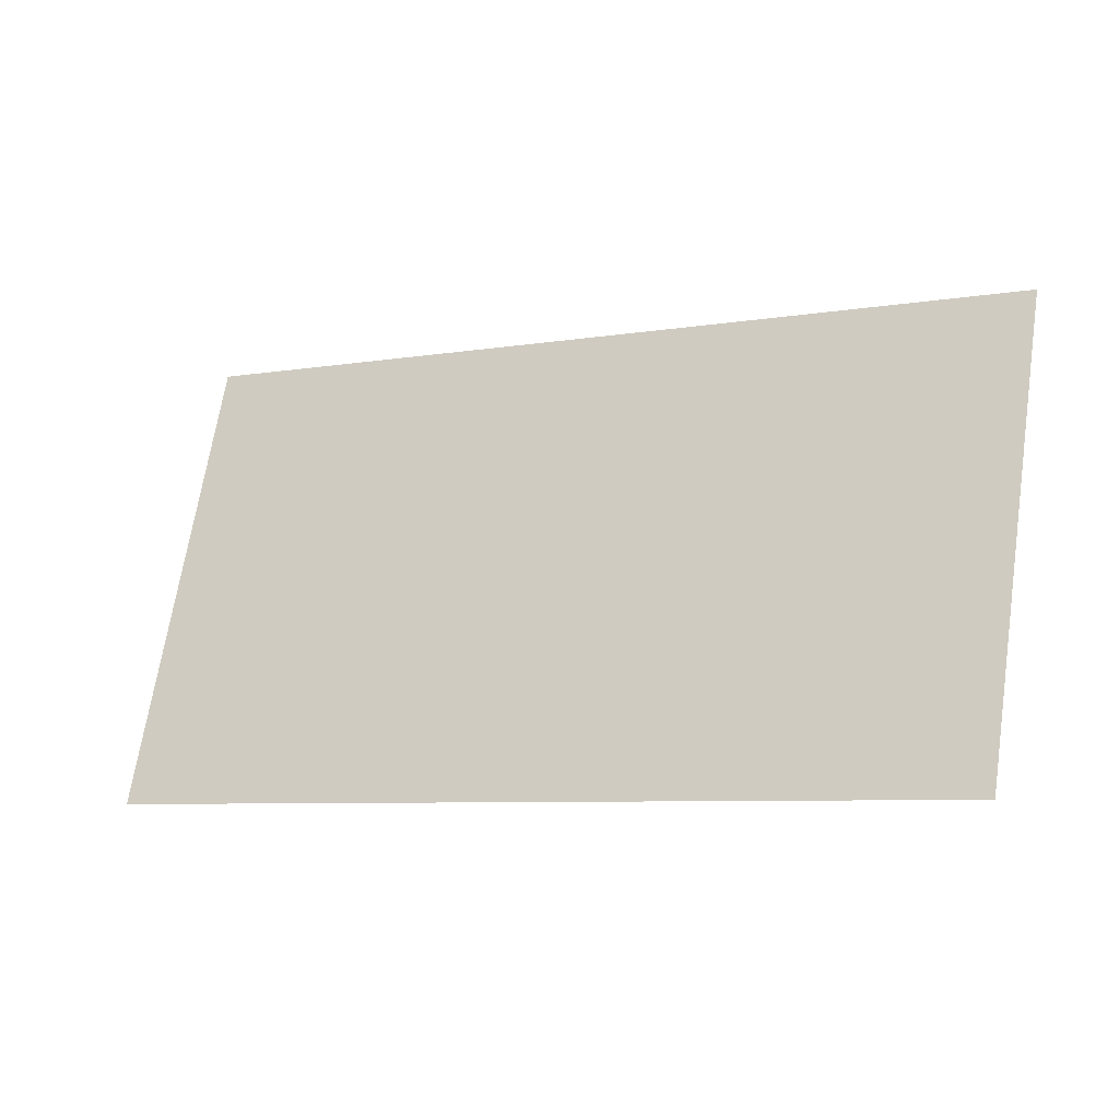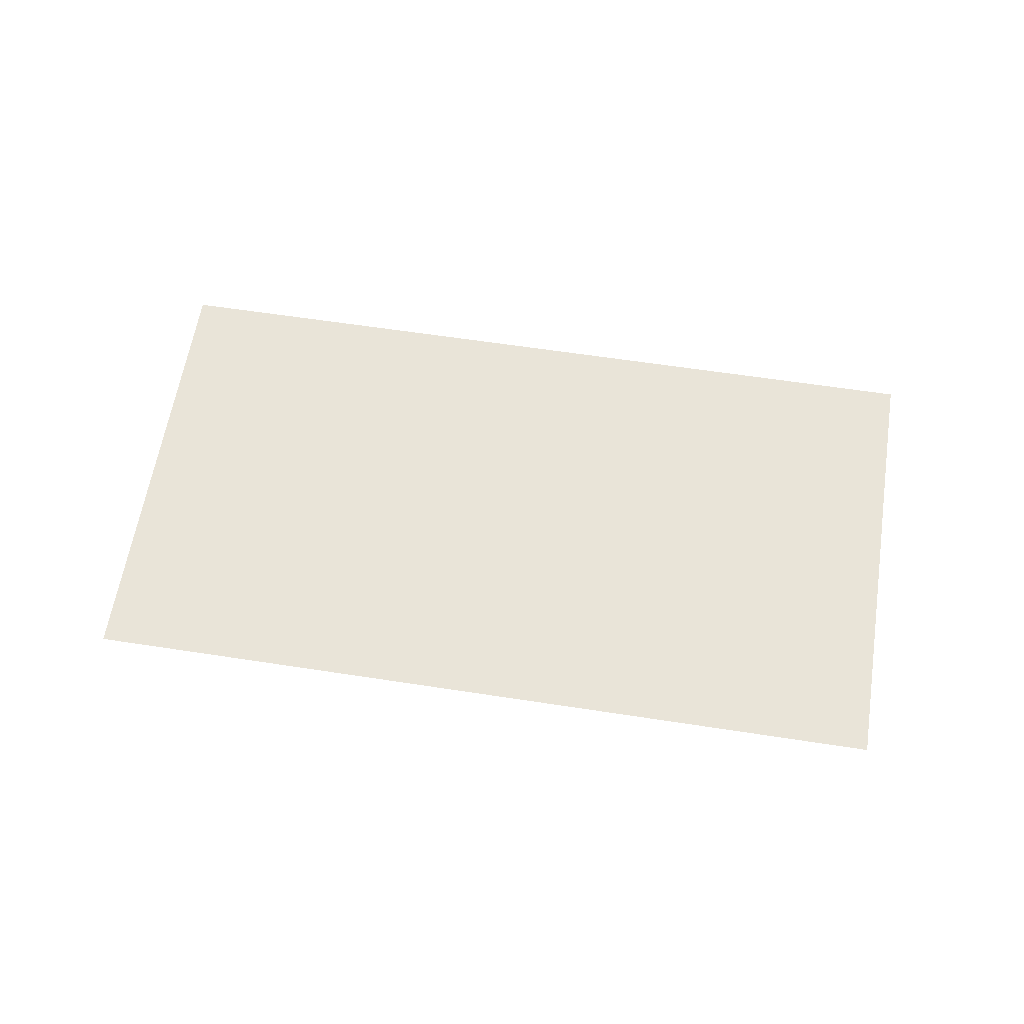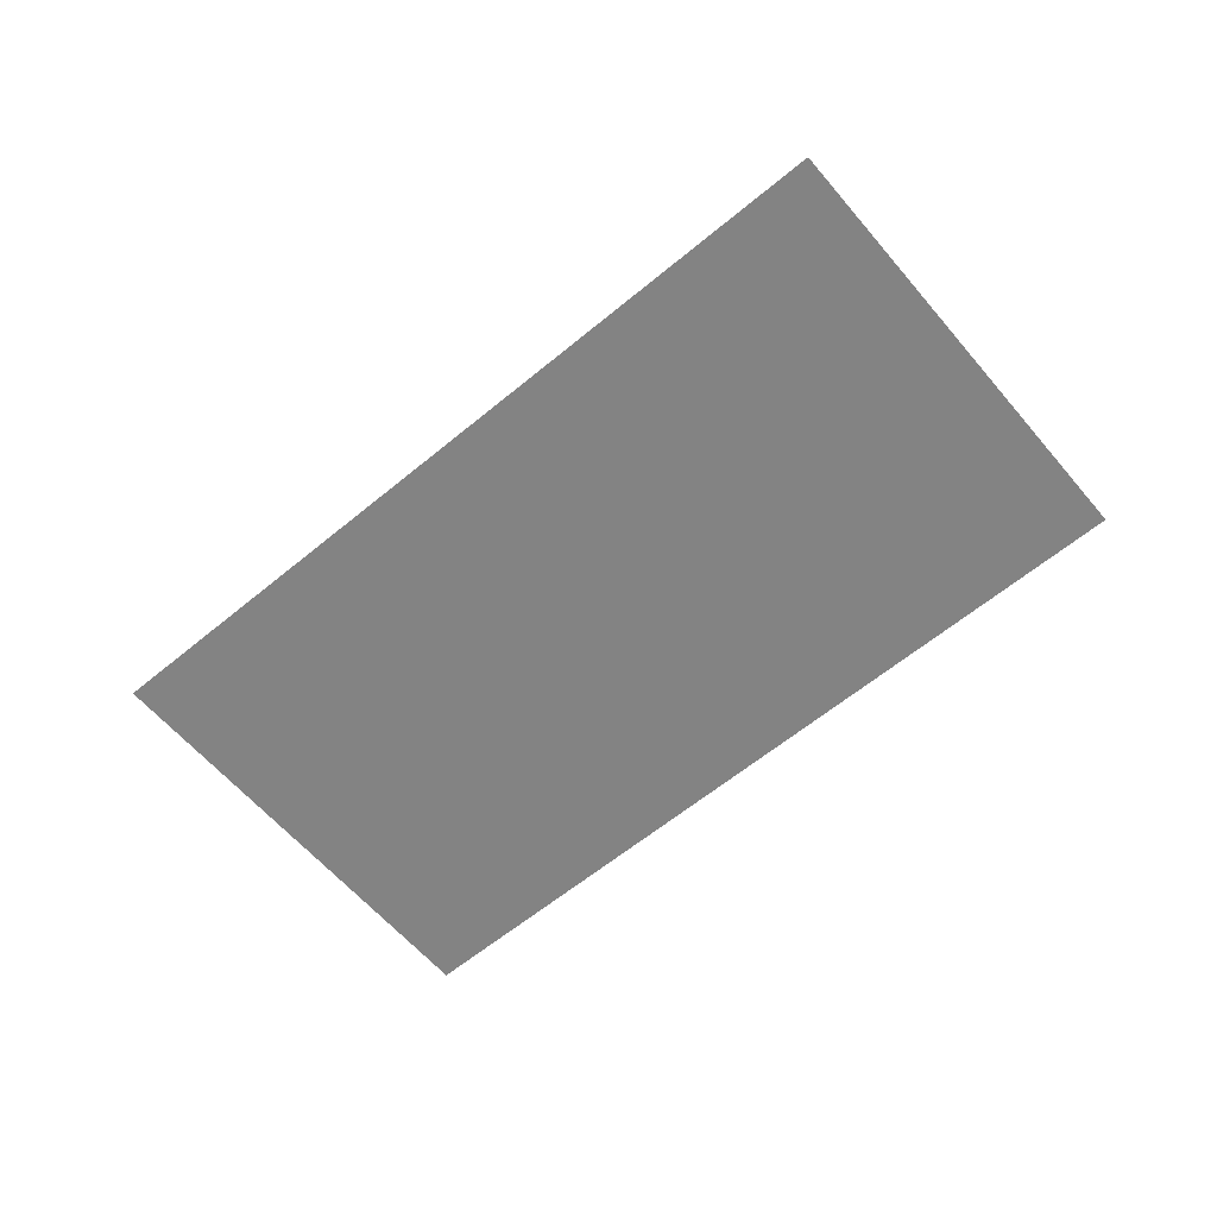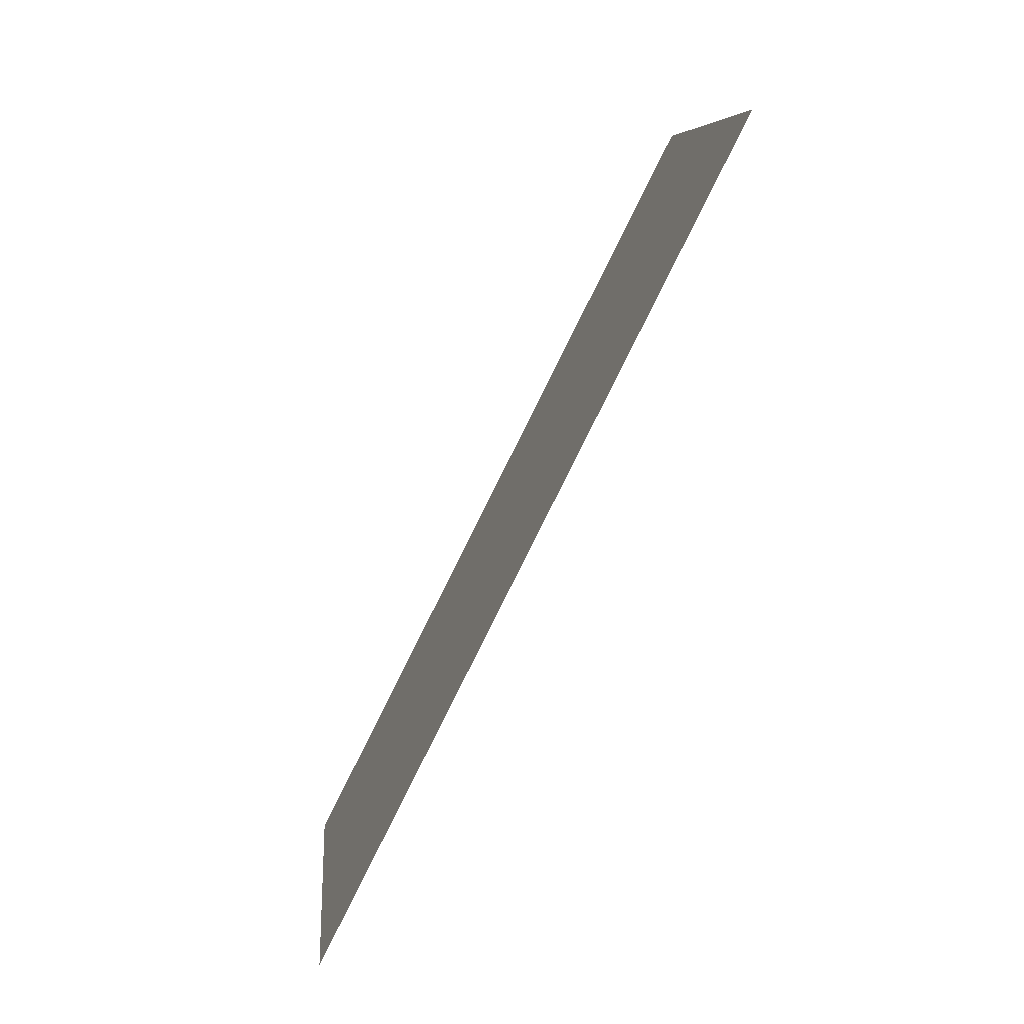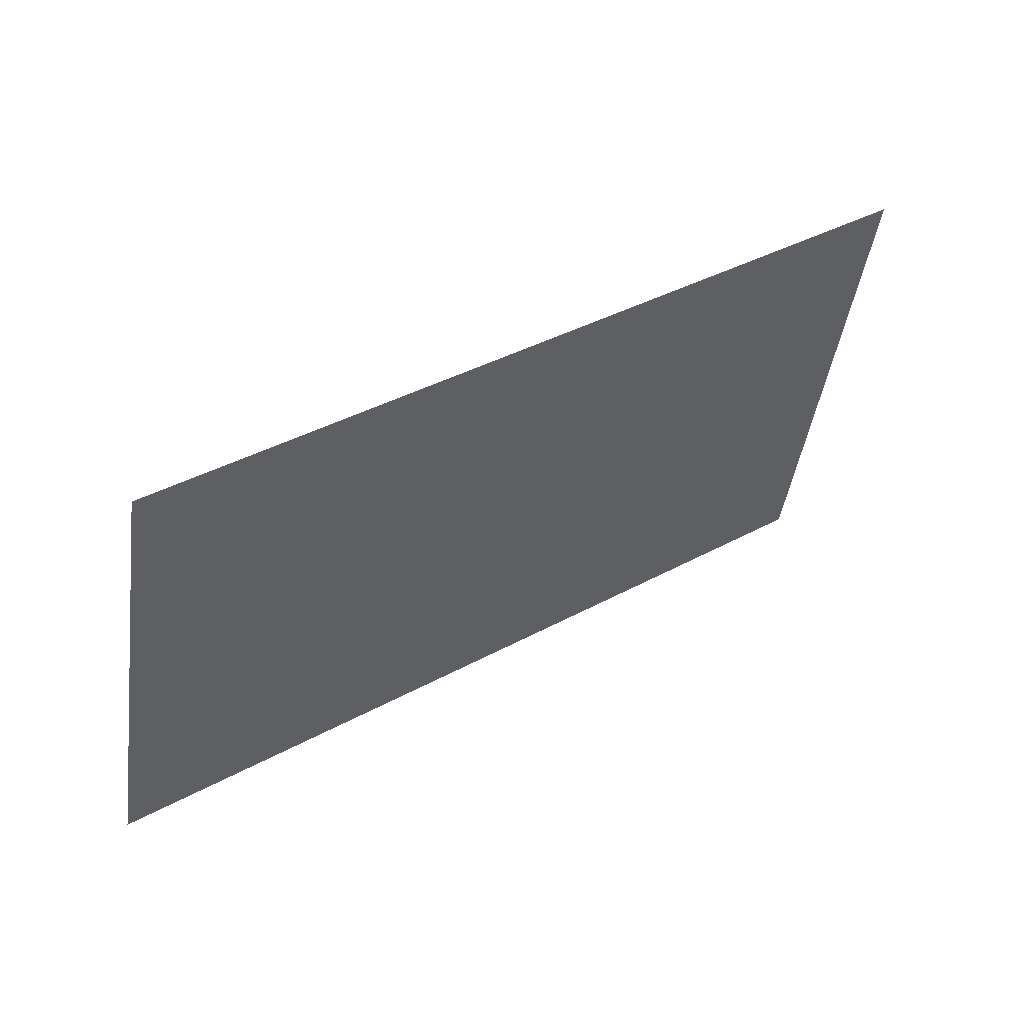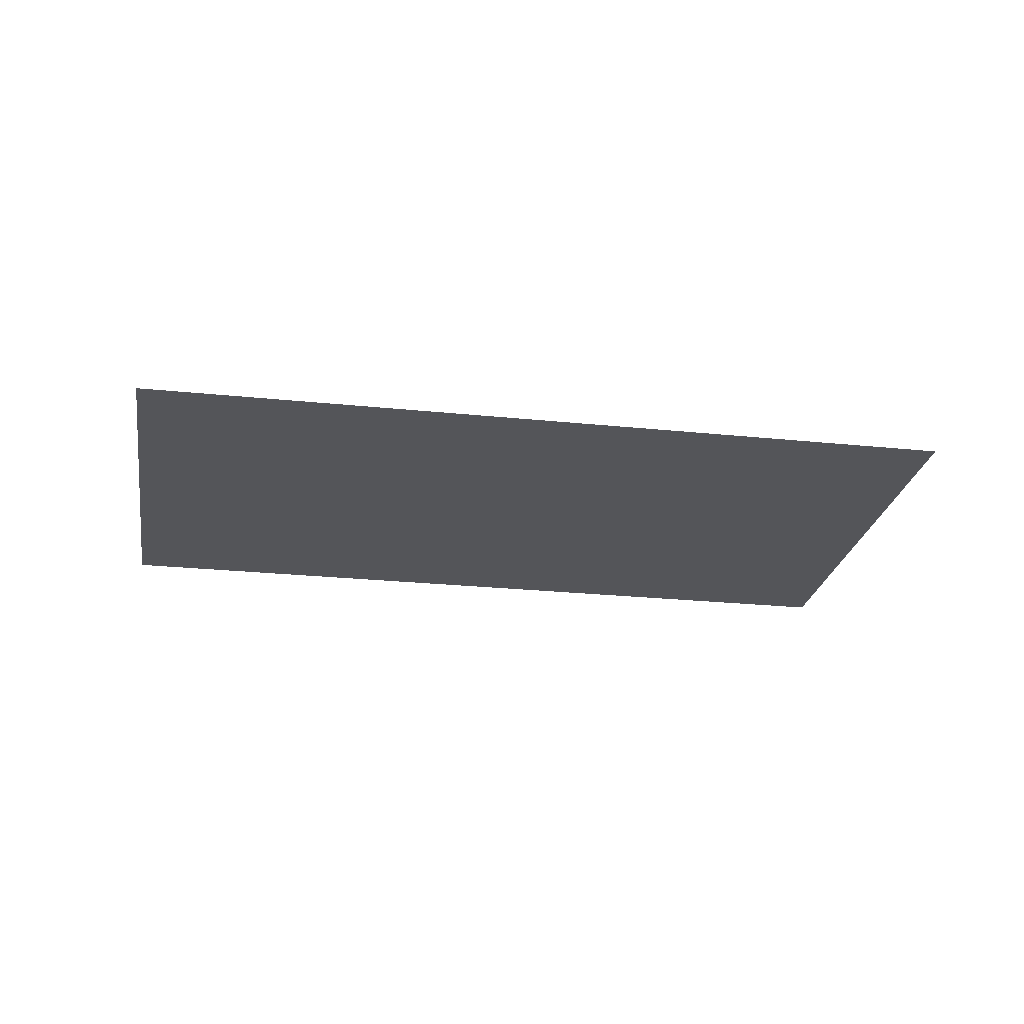
<metadata>
{"format":"obj","ext":"obj","renderer":"f3d","projection":"perspective","resolution":1024,"background":"white","views":[{"elev":-27.8,"azim":-154.0,"up":"+Z"},{"elev":60.3,"azim":-0.7,"up":"+Y"},{"elev":-61.0,"azim":-149.5,"up":"+Y"},{"elev":-74.2,"azim":62.9,"up":"+Z"},{"elev":52.7,"azim":144.9,"up":"+Z"},{"elev":-24.6,"azim":160.6,"up":"+Y"}]}
</metadata>
<code>
o ship_wake
v -0.9689 -2.888 11.13
v -1.167 -2.888 12.29
v -3.092 -2.888 10.77
v -3.291 -2.888 11.93
f 1 2 4 3

</code>
